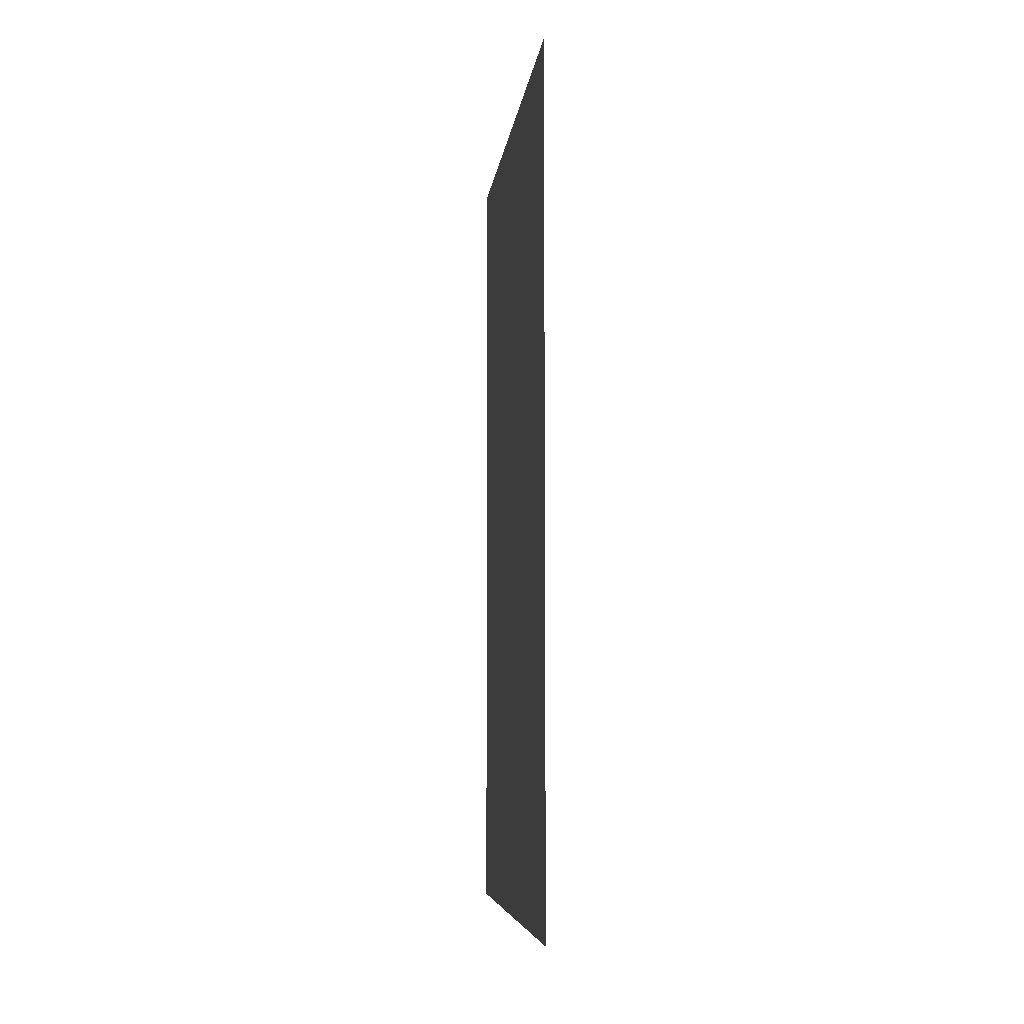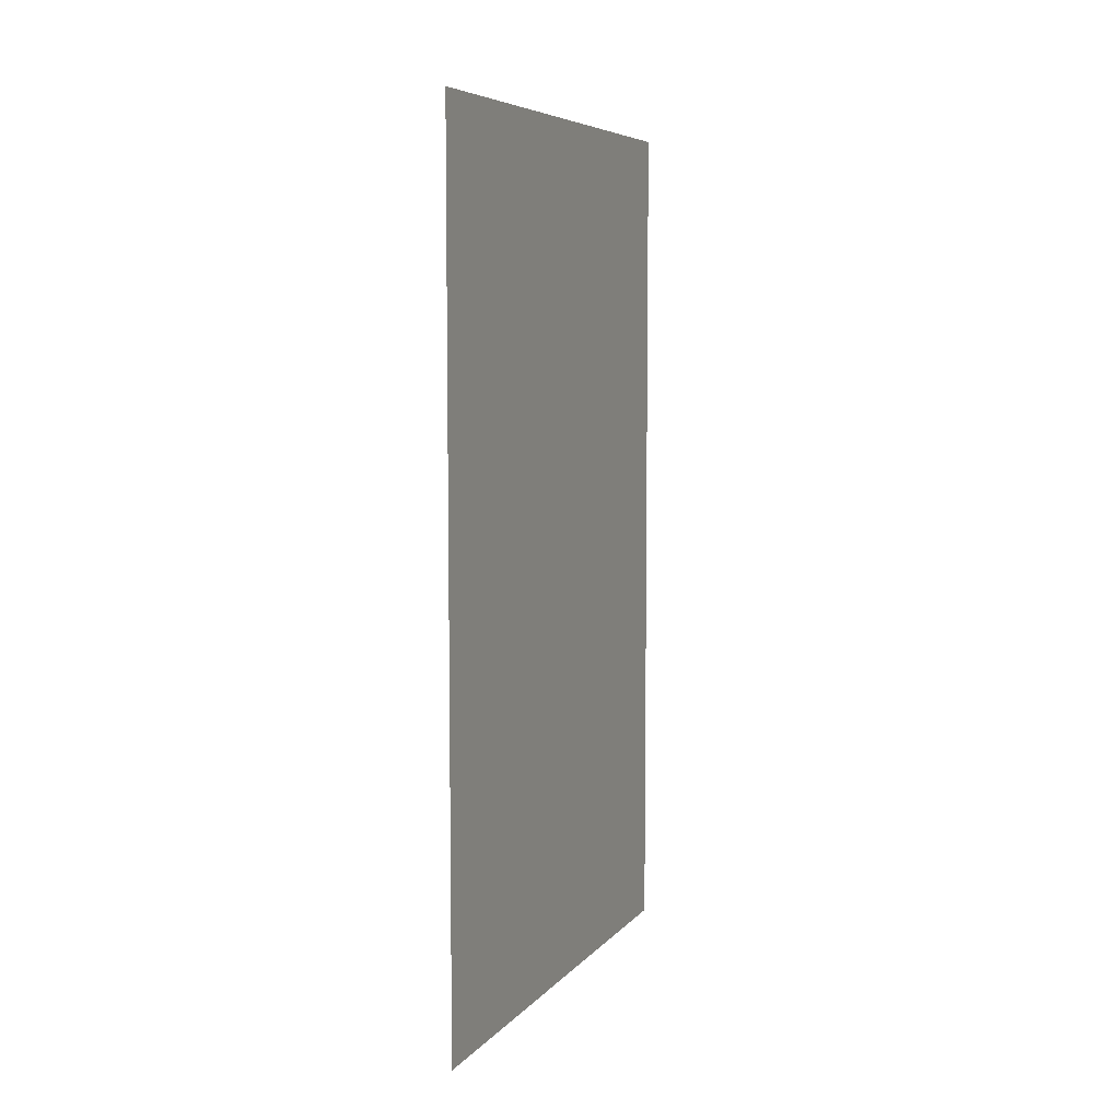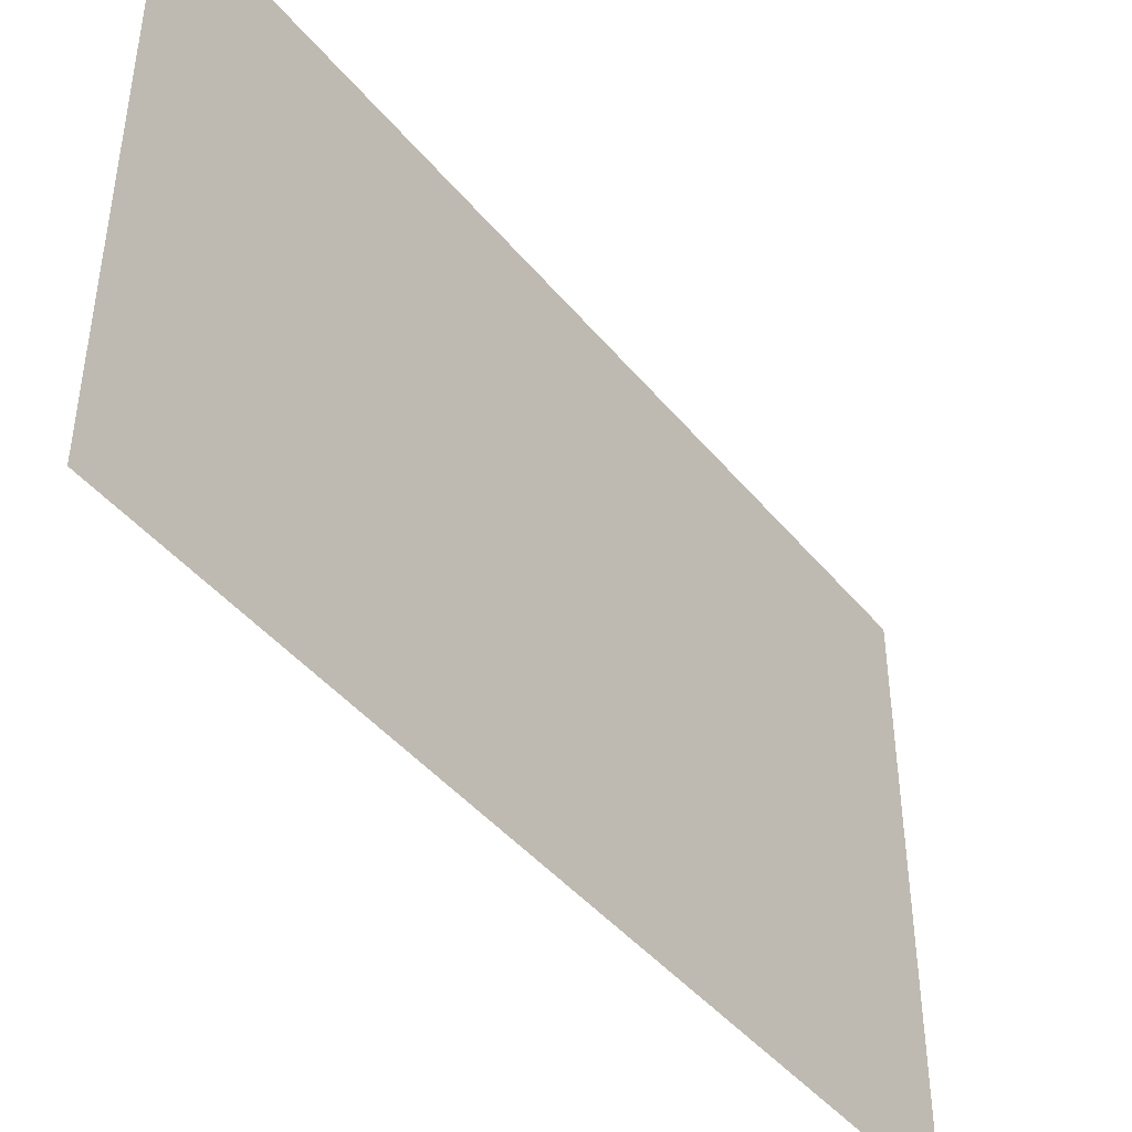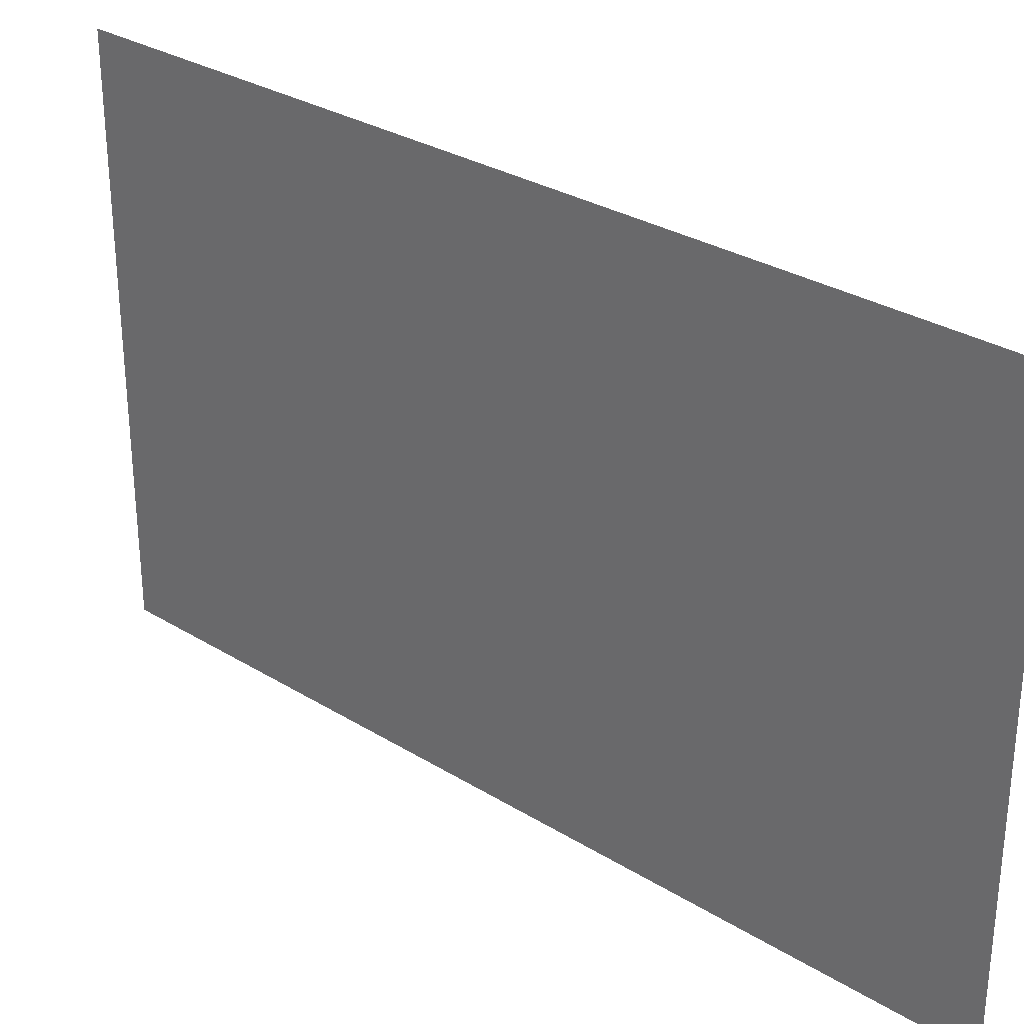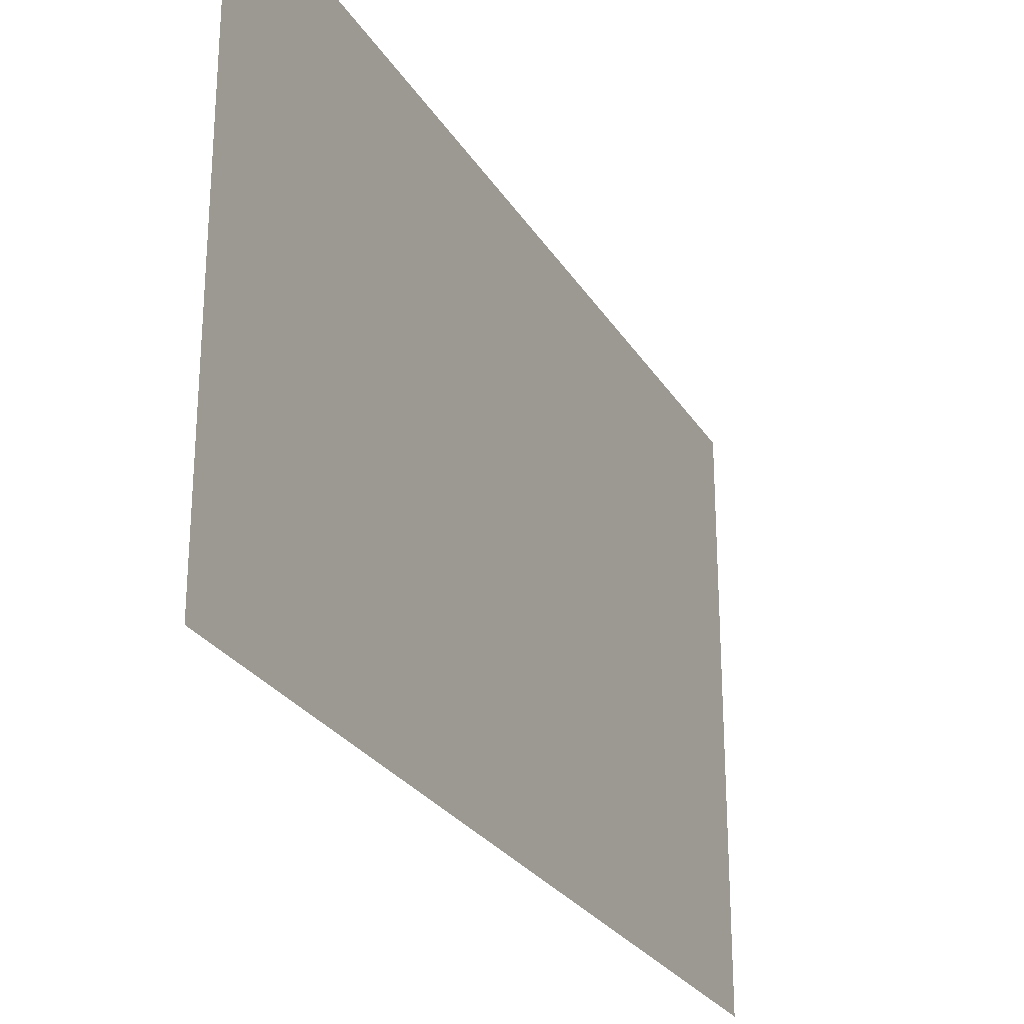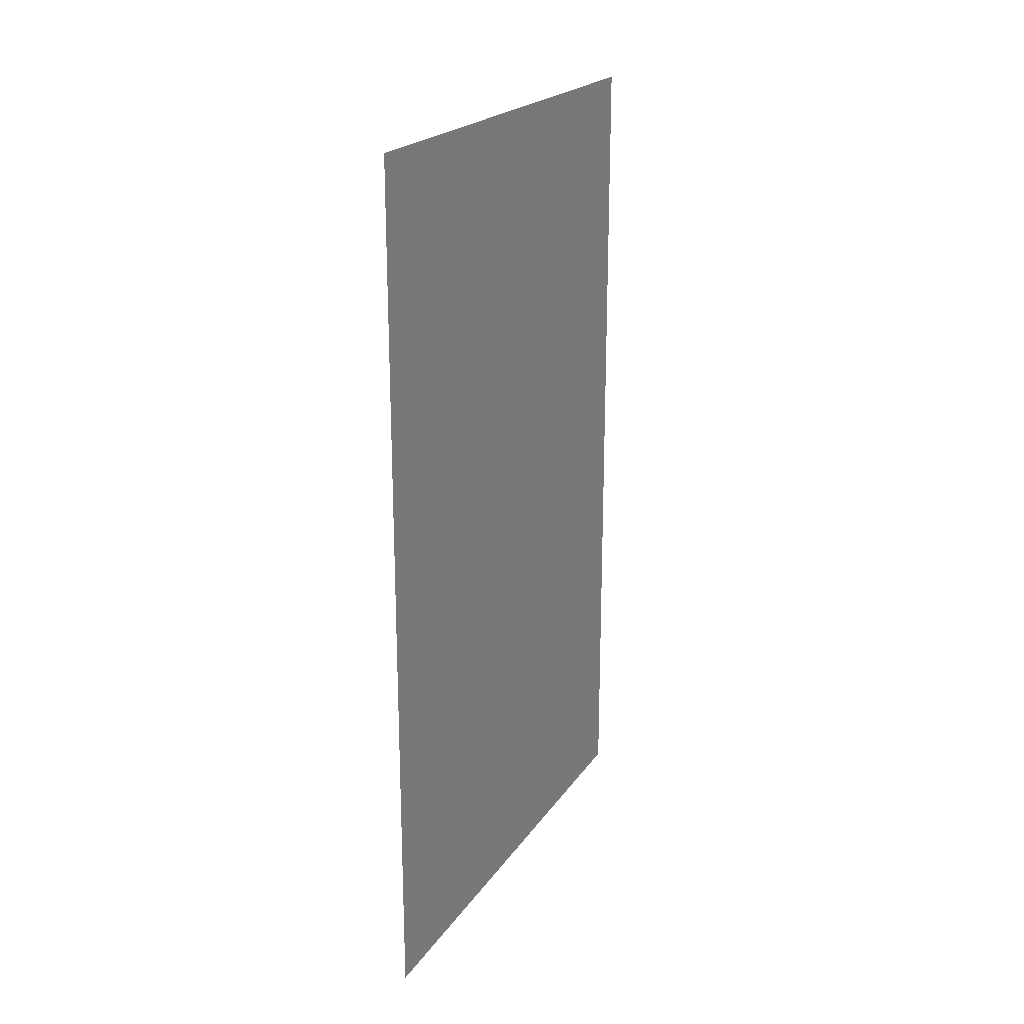
<metadata>
{"format":"obj","ext":"obj","renderer":"f3d","projection":"perspective","resolution":1024,"background":"white","views":[{"elev":-6.8,"azim":-6.7,"up":"+Z"},{"elev":6.6,"azim":-158.6,"up":"+Z"},{"elev":-44.1,"azim":36.4,"up":"+Y"},{"elev":30.0,"azim":132.0,"up":"+Y"},{"elev":-26.5,"azim":-155.1,"up":"+Y"},{"elev":21.4,"azim":-155.0,"up":"+Z"}]}
</metadata>
<code>
v 0.1553 0.269 0.4465
v 0.1553 0.269 -1.824
v 0.1553 -1.125 -1.824
v 0.1553 -1.125 0.4465
g Building_small_t1.043_35361_186
f 1 3 2
f 1 4 3

</code>
